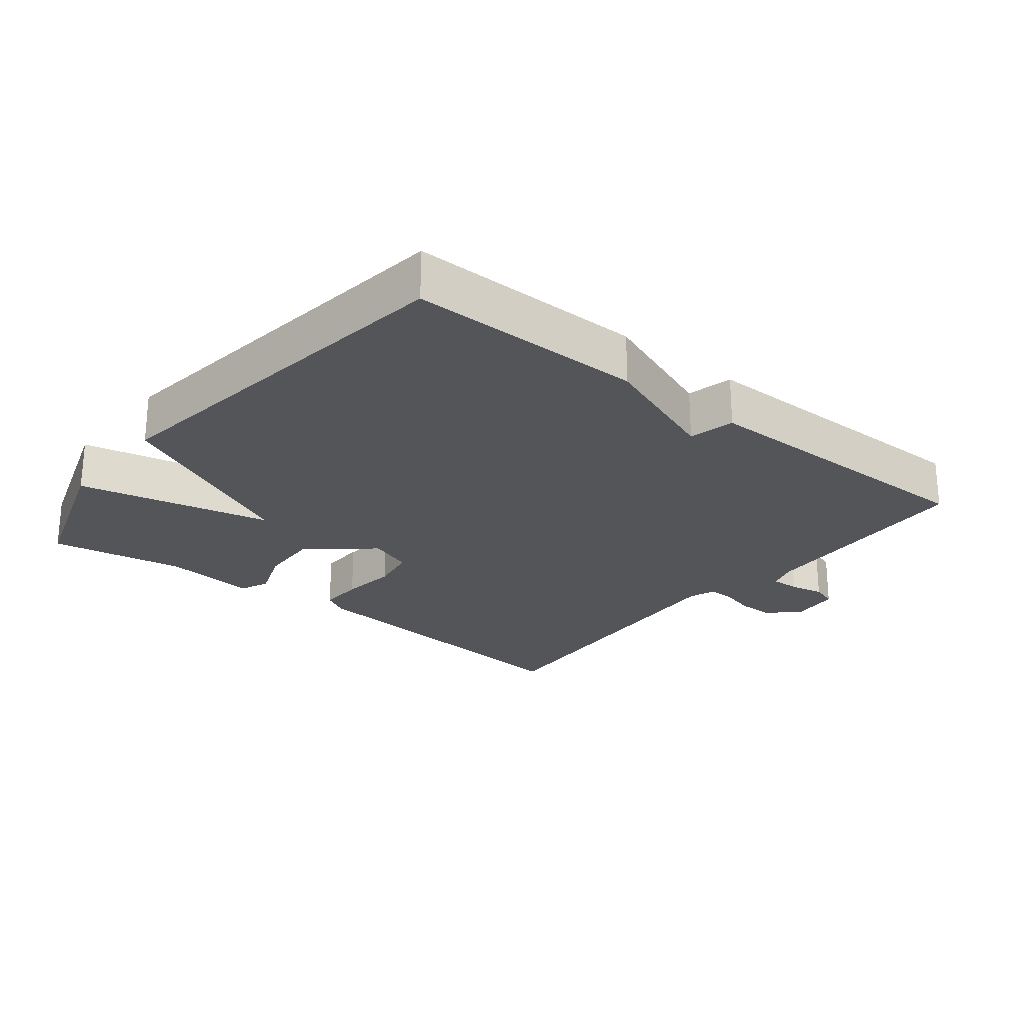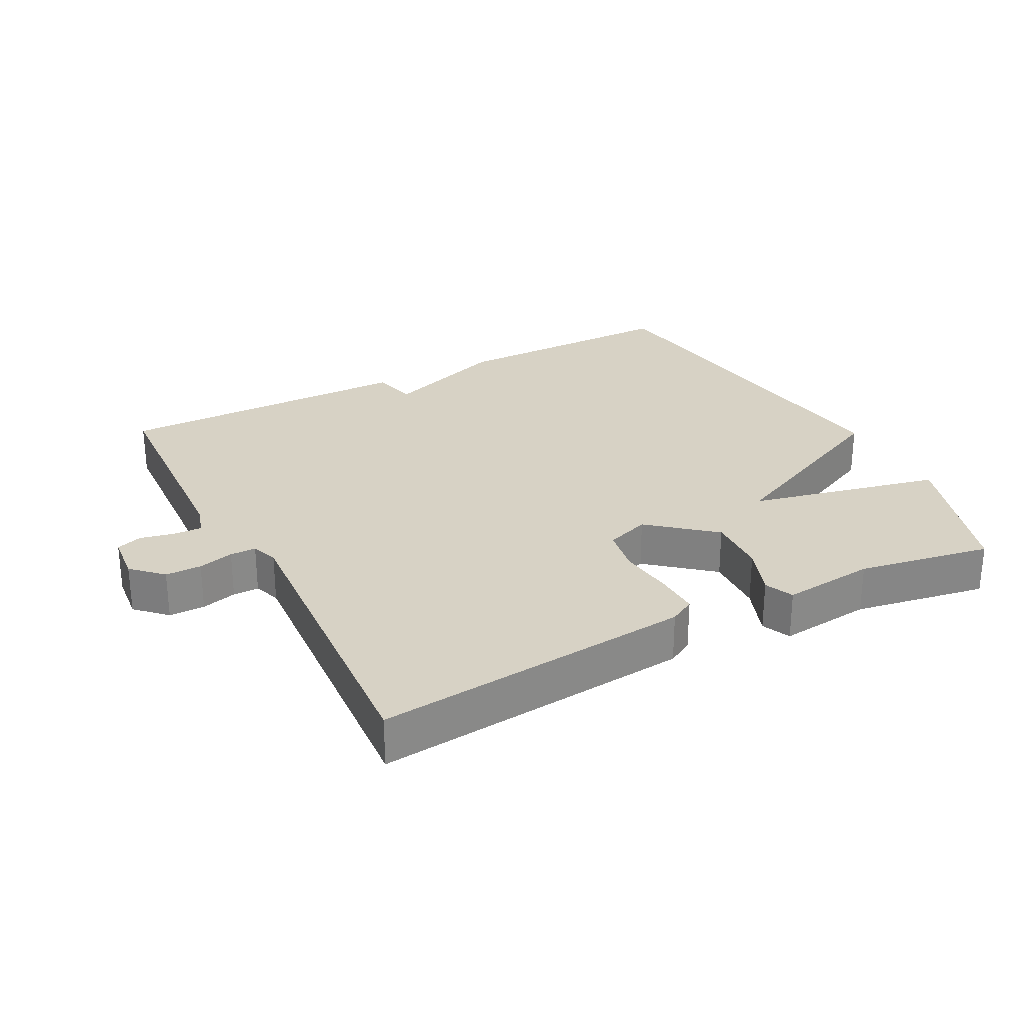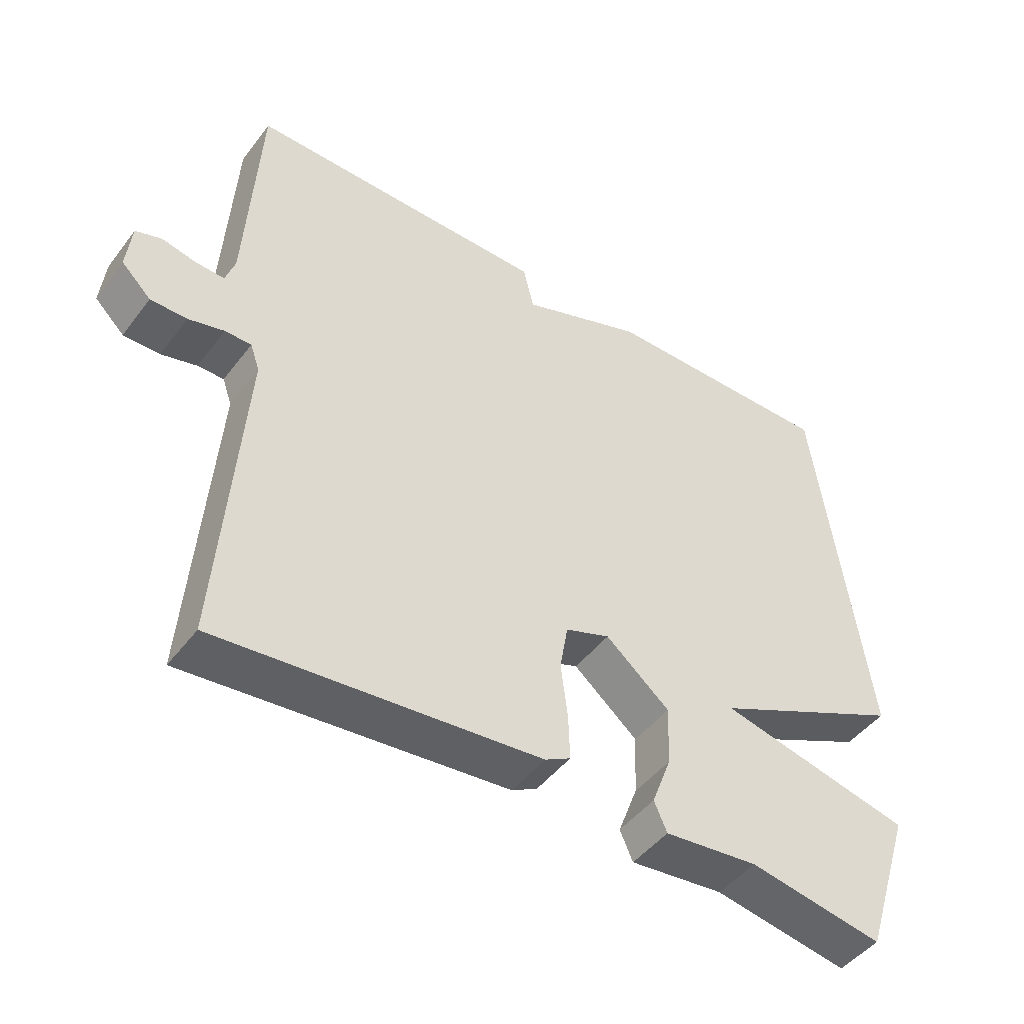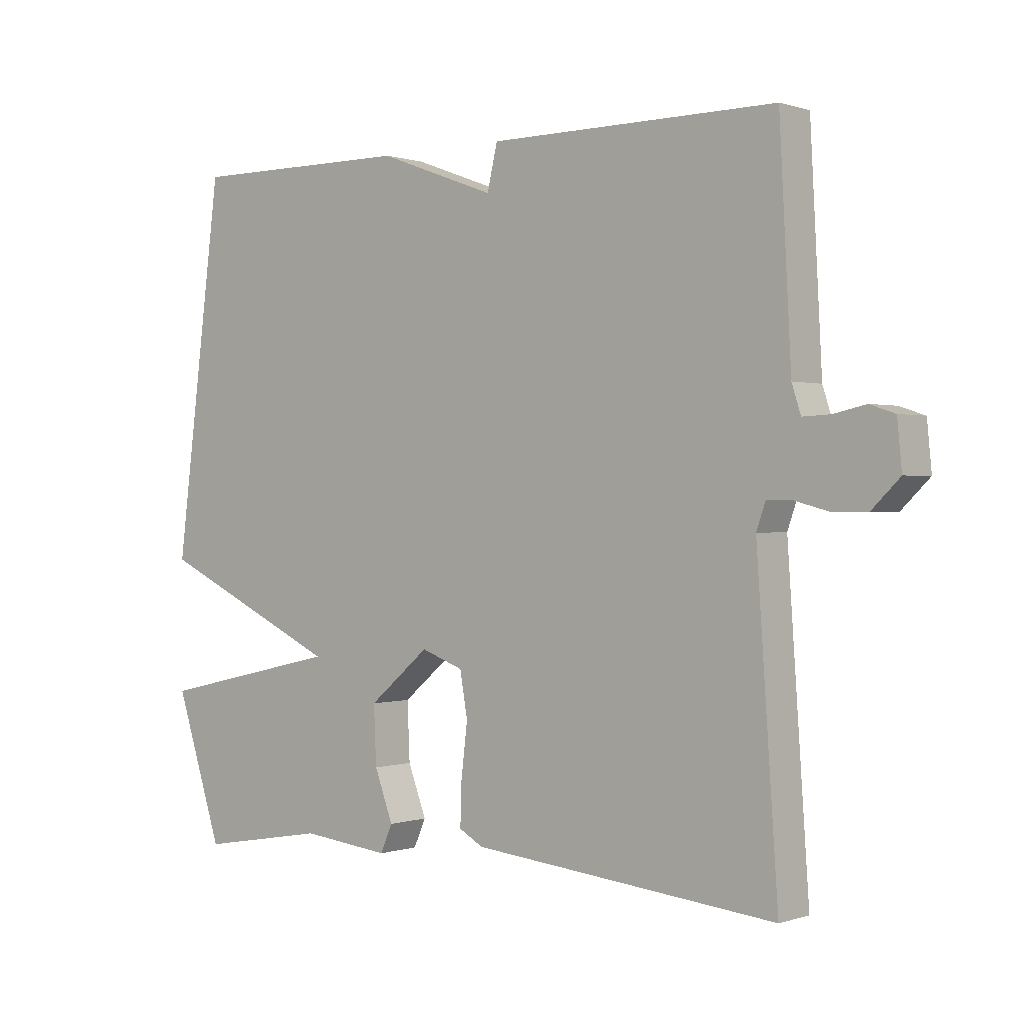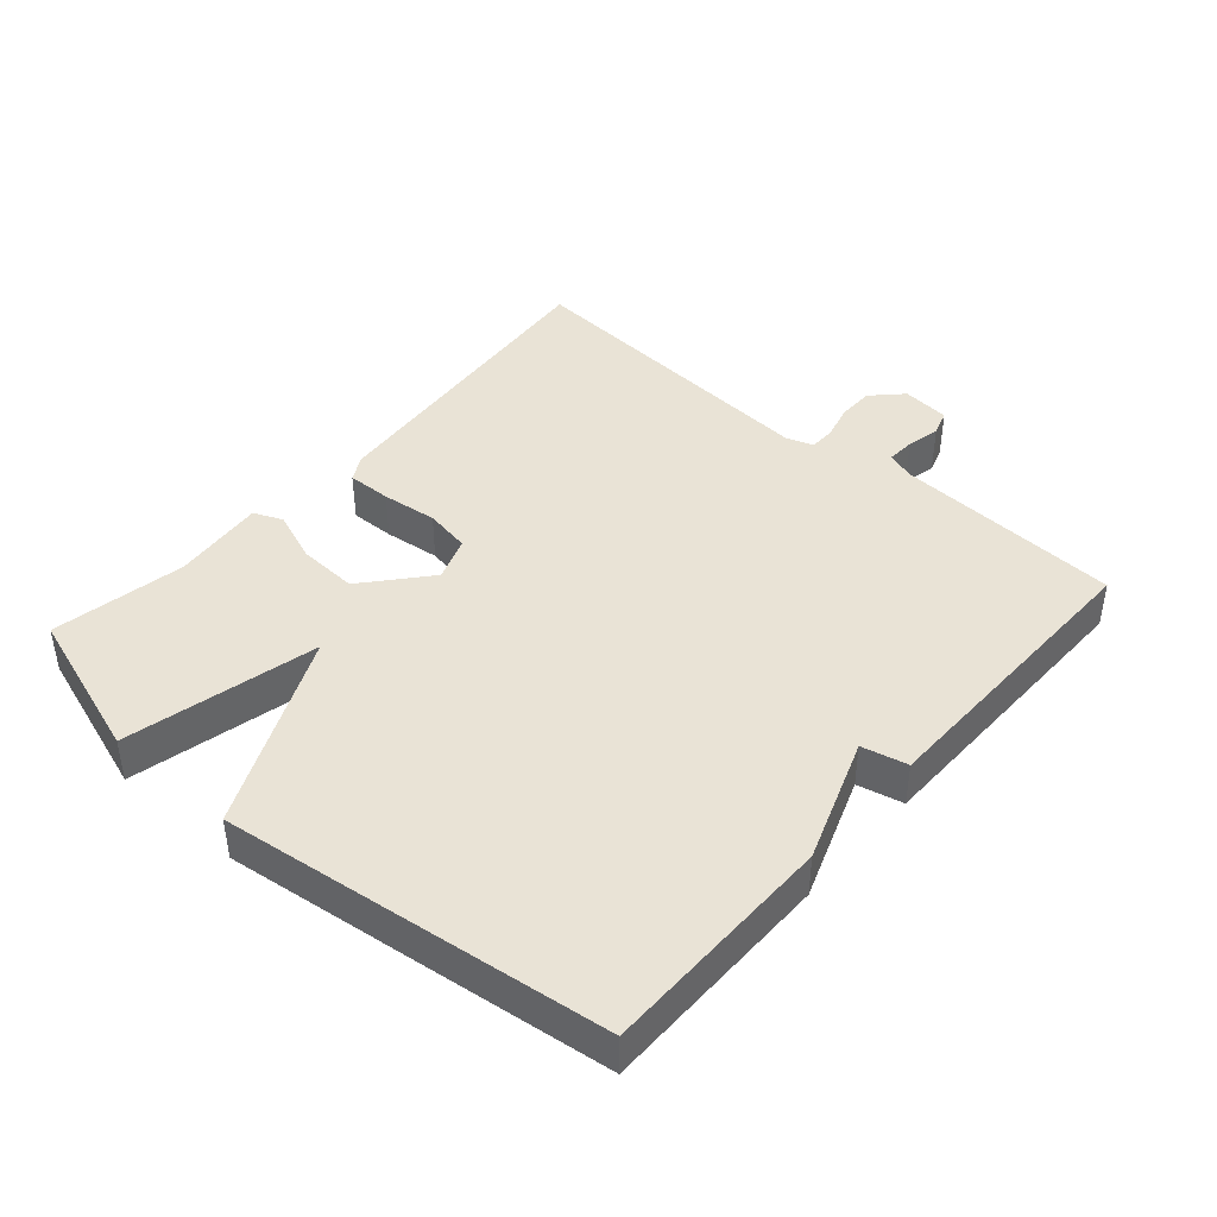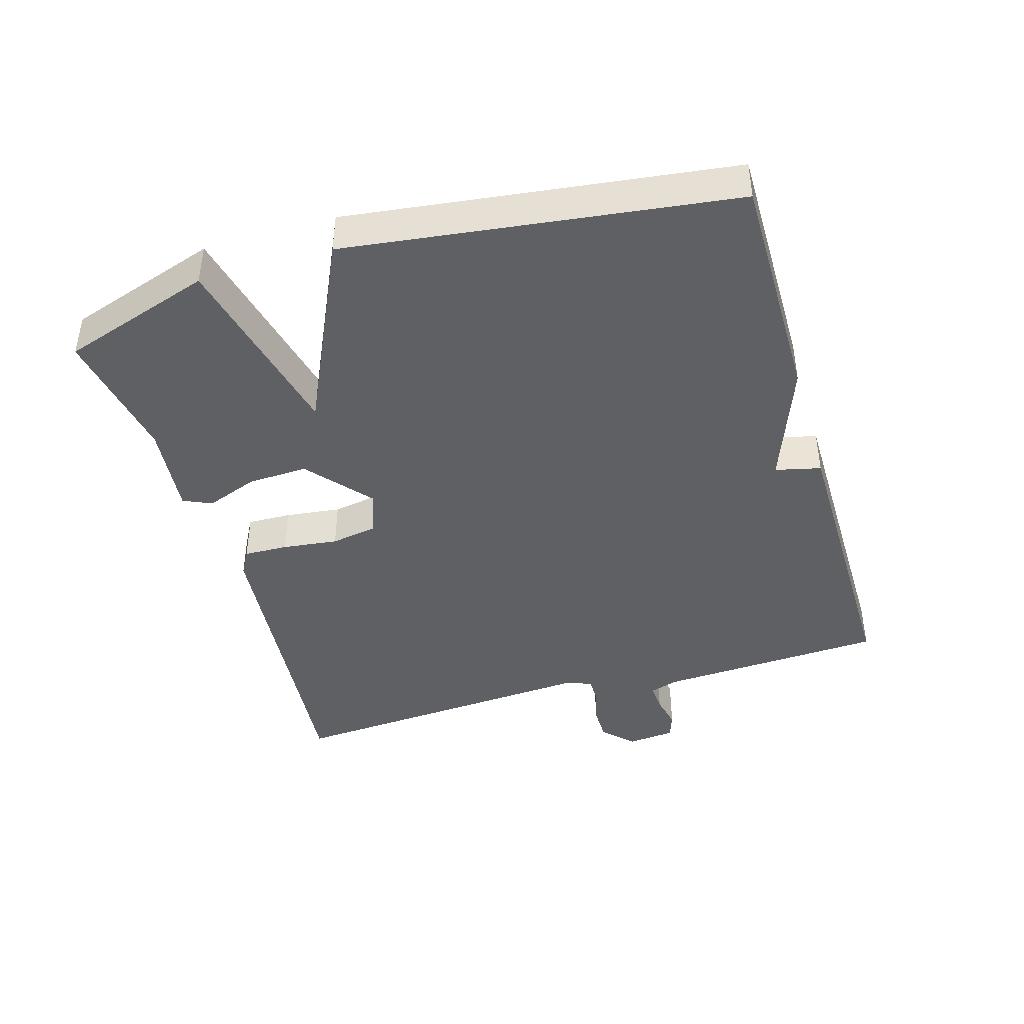
<metadata>
{"format":"obj","ext":"obj","renderer":"f3d","projection":"perspective","resolution":1024,"background":"white","views":[{"elev":-24.2,"azim":-38.7,"up":"+Y"},{"elev":27.6,"azim":152.3,"up":"+Y"},{"elev":-46.9,"azim":144.8,"up":"+Z"},{"elev":0.3,"azim":39.7,"up":"+Z"},{"elev":42.3,"azim":-48.6,"up":"+Y"},{"elev":-42.4,"azim":-73.5,"up":"+Y"}]}
</metadata>
<code>
v -0.5 0.07 0.5
v -0.149 0.07 0.498
v 0.035 0.07 0.43
v 0.051 0.07 0.498
v 0.5 0.07 0.5
v 0.518 0.07 0.16
v 0.532 0.07 0.117
v 0.575 0.07 0.119
v 0.625 0.07 0.13
v 0.664 0.07 0.117
v 0.671 0.07 0.045
v 0.627 0.07 0.002
v 0.573 0.07 0.002
v 0.52 0.07 0.016
v 0.481 0.07 0.016
v 0.467 0.07 -0.024
v 0.5 0.07 -0.5
v 0.024 0.07 -0.453
v -0.014 0.07 -0.432
v -0.012 0.07 -0.366
v -0.002 0.07 -0.283
v -0.014 0.07 -0.214
v -0.08 0.07 -0.19
v -0.175 0.07 -0.27
v -0.171 0.07 -0.36
v -0.142 0.07 -0.437
v -0.161 0.07 -0.48
v -0.3 0.07 -0.465
v -0.5 0.07 -0.5
v -0.574 0.07 -0.274
v -0.286 0.07 -0.209
v -0.574 0.07 -0.074
v -0.5 0 0.5
v -0.149 0 0.498
v 0.035 0 0.43
v 0.051 0 0.498
v 0.5 0 0.5
v 0.518 0 0.16
v 0.532 0 0.117
v 0.575 0 0.119
v 0.625 0 0.13
v 0.664 0 0.117
v 0.671 0 0.045
v 0.627 0 0.002
v 0.573 0 0.002
v 0.52 0 0.016
v 0.481 0 0.016
v 0.467 0 -0.024
v 0.5 0 -0.5
v 0.024 0 -0.453
v -0.014 0 -0.432
v -0.012 0 -0.366
v -0.002 0 -0.283
v -0.014 0 -0.214
v -0.08 0 -0.19
v -0.175 0 -0.27
v -0.171 0 -0.36
v -0.142 0 -0.437
v -0.161 0 -0.48
v -0.3 0 -0.465
v -0.5 0 -0.5
v -0.574 0 -0.274
v -0.286 0 -0.209
v -0.574 0 -0.074
f 1 2 3
f 32 1 3
f 31 32 3
f 28 29 30 31
f 27 28 31
f 26 27 31
f 25 26 31
f 24 25 31
f 23 24 31 3
f 4 5 6
f 3 4 6
f 23 3 6
f 22 23 6
f 21 22 6 7
f 19 20 21
f 18 19 21
f 17 18 21
f 16 17 21
f 15 16 21
f 15 21 7 8
f 9 10 11
f 8 9 11
f 15 8 11
f 14 15 11
f 11 12 13 14
f 35 34 33
f 35 33 64
f 35 64 63
f 63 62 61 60
f 63 60 59
f 63 59 58
f 63 58 57
f 63 57 56
f 35 63 56 55
f 38 37 36
f 38 36 35
f 38 35 55
f 38 55 54
f 39 38 54 53
f 53 52 51
f 53 51 50
f 53 50 49
f 53 49 48
f 53 48 47
f 40 39 53 47
f 43 42 41
f 43 41 40
f 43 40 47
f 43 47 46
f 46 45 44 43
f 1 33 34 2
f 2 34 35 3
f 3 35 36 4
f 4 36 37 5
f 5 37 38 6
f 6 38 39 7
f 7 39 40 8
f 8 40 41 9
f 9 41 42 10
f 10 42 43 11
f 11 43 44 12
f 12 44 45 13
f 13 45 46 14
f 14 46 47 15
f 15 47 48 16
f 16 48 49 17
f 17 49 50 18
f 18 50 51 19
f 19 51 52 20
f 20 52 53 21
f 21 53 54 22
f 22 54 55 23
f 23 55 56 24
f 24 56 57 25
f 25 57 58 26
f 26 58 59 27
f 27 59 60 28
f 28 60 61 29
f 29 61 62 30
f 30 62 63 31
f 31 63 64 32
f 32 64 33 1

</code>
